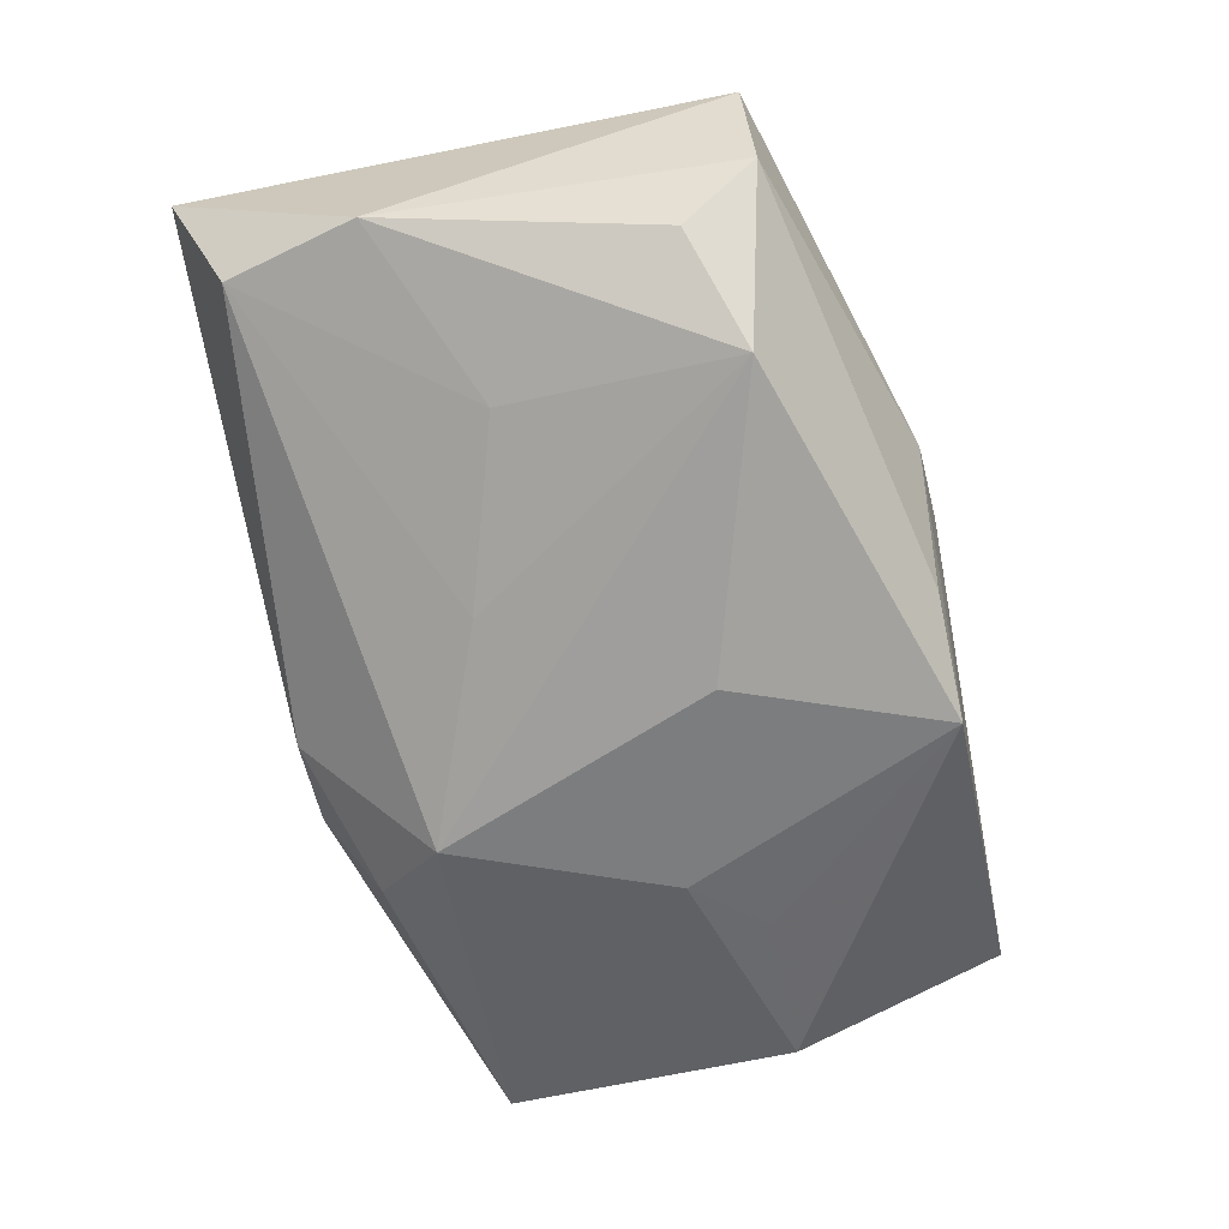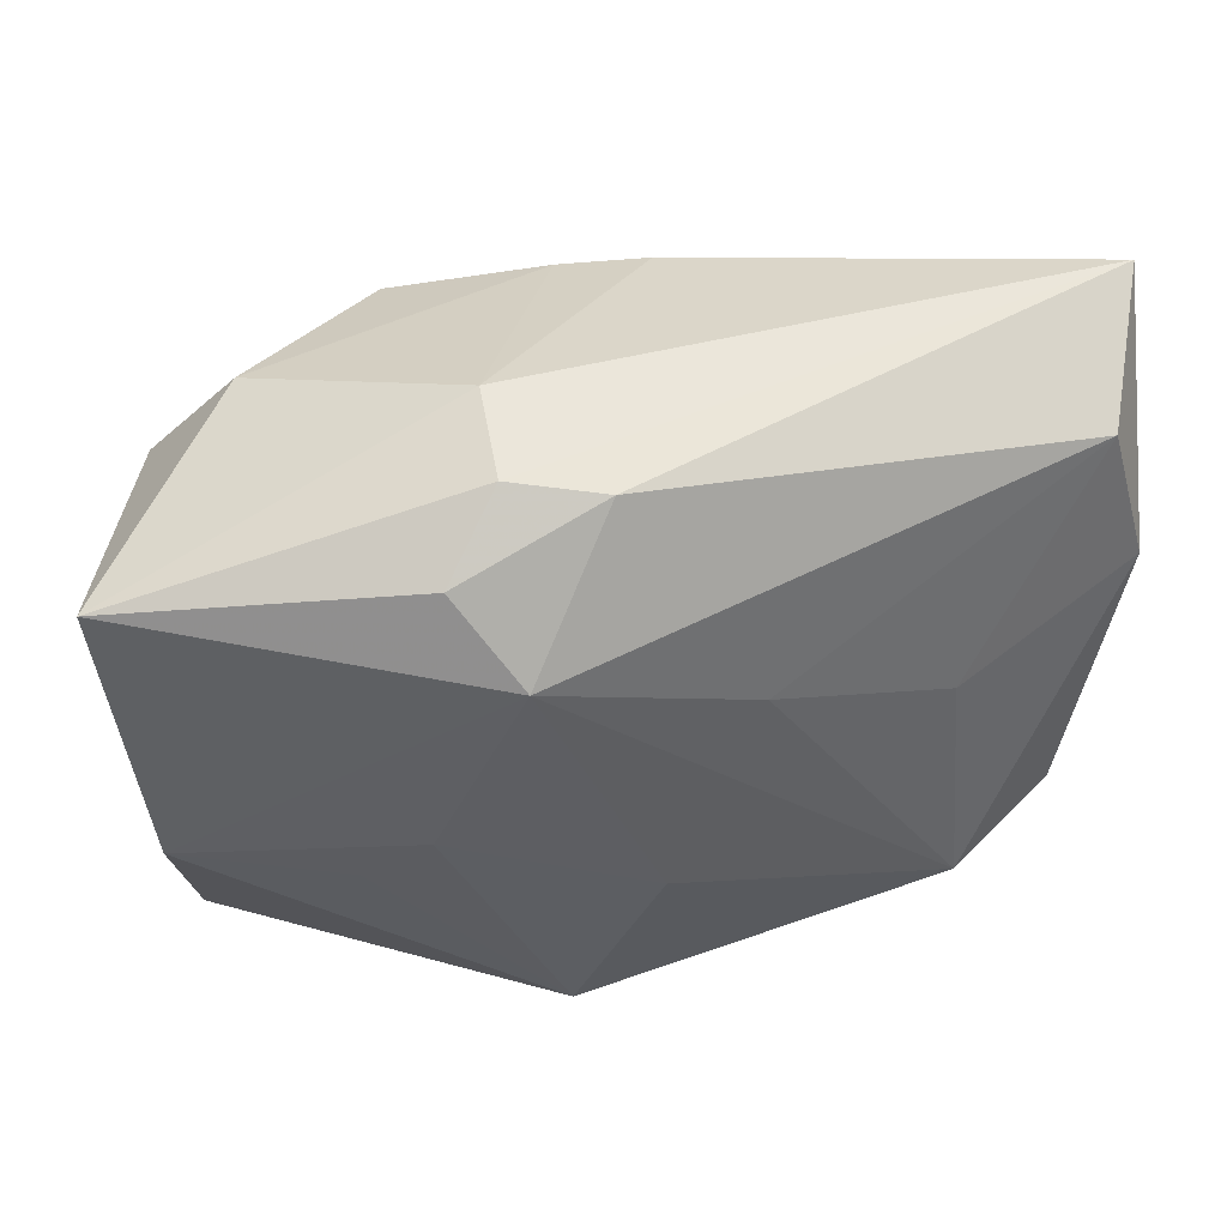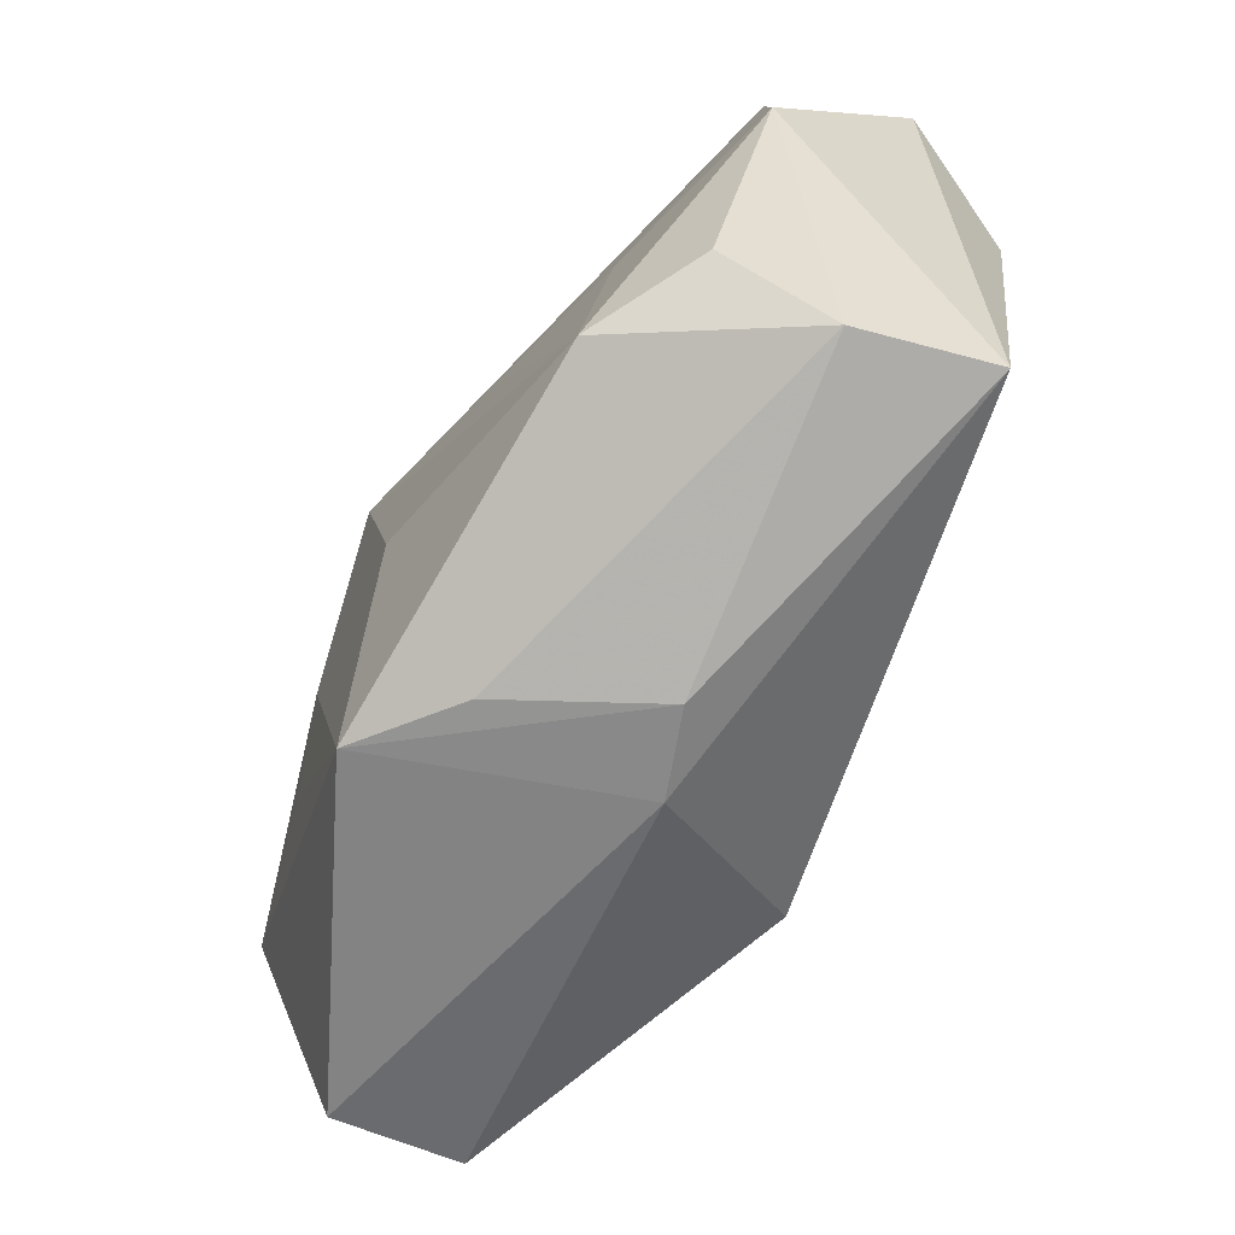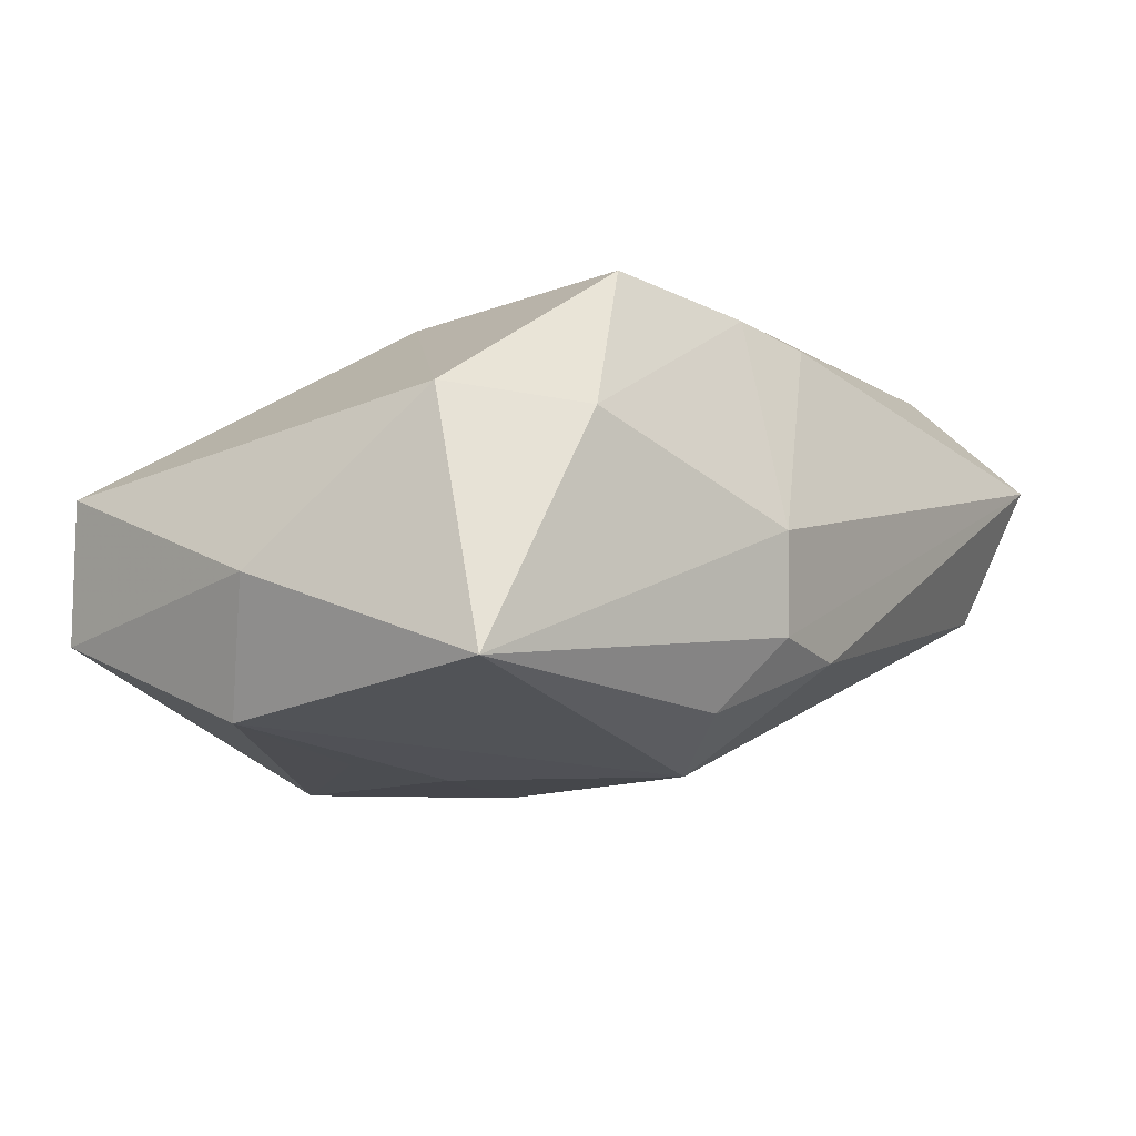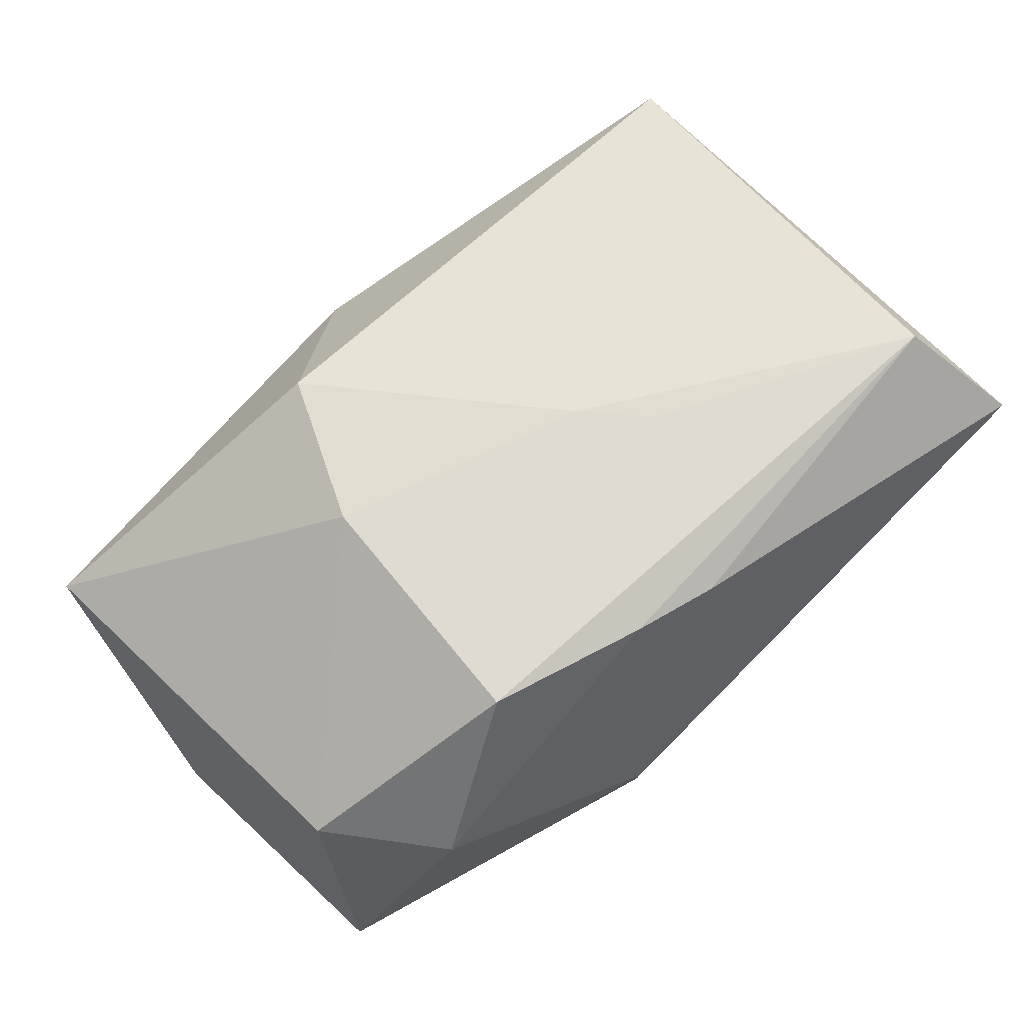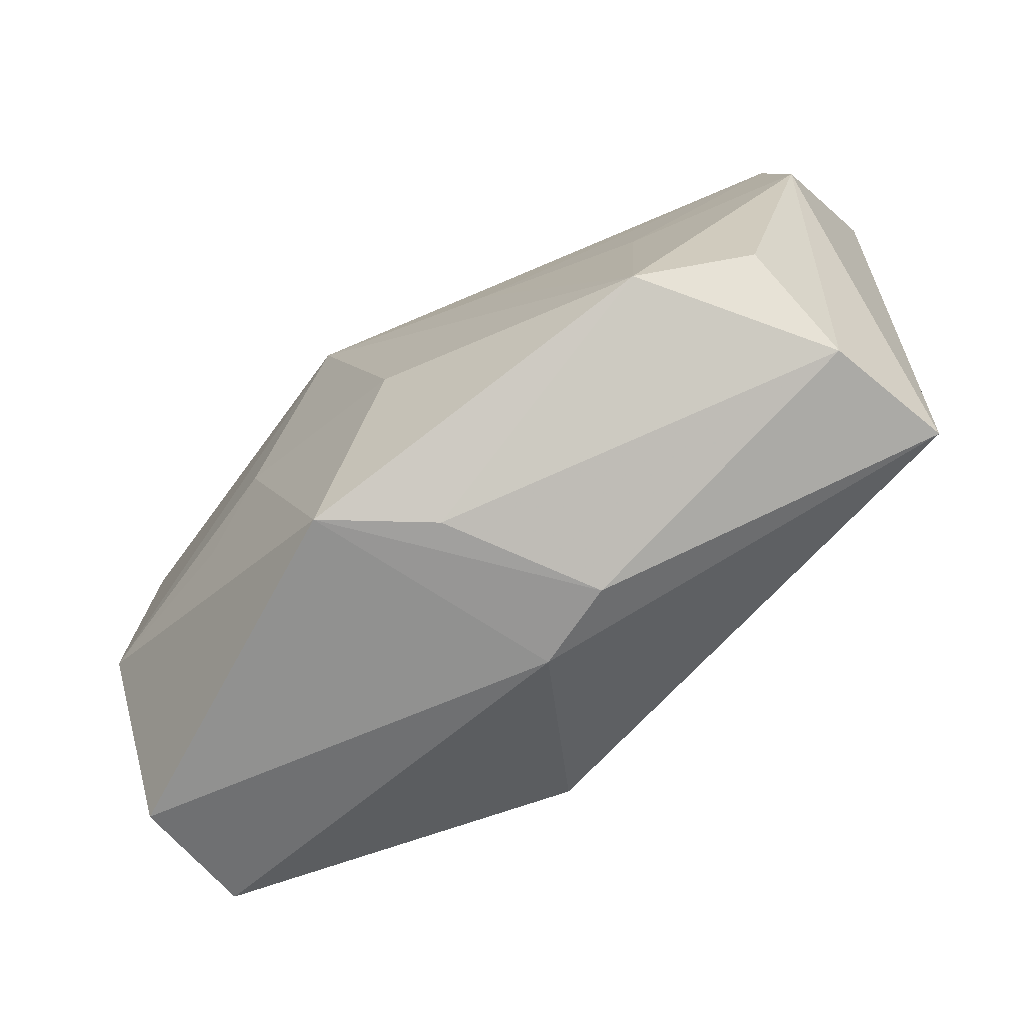
<metadata>
{"format":"obj","ext":"obj","renderer":"f3d","projection":"perspective","resolution":1024,"background":"white","views":[{"elev":-59.0,"azim":-77.1,"up":"+Z"},{"elev":50.9,"azim":178.5,"up":"+Y"},{"elev":-61.6,"azim":-112.2,"up":"+Y"},{"elev":-10.4,"azim":123.7,"up":"+Z"},{"elev":70.3,"azim":136.2,"up":"+Z"},{"elev":-65.2,"azim":-136.2,"up":"+Y"}]}
</metadata>
<code>
v -0.00597 0.001865 0.01898
v 0.007798 0.02551 -0.009426
v -0.0348 -0.0188 0.001474
v -0.01054 0.006958 0.01904
v 0.03682 0.01717 -0.01359
v 0.03838 -0.003358 -0.005957
v 0.01528 -0.005271 0.01818
v 0.03376 -0.02532 -0.009253
v 0.027 0.02045 0.005668
v -0.02512 0.003235 -0.01068
v -0.03868 0.009936 -0.003641
v 0.009465 -0.01783 0.01711
v -0.008959 -0.02653 0.001017
v 0.0135 -0.002715 -0.01951
v -0.03594 -0.01818 0.0129
v -0.03779 0.02636 0.009999
v -0.02661 -0.01614 -0.01379
v -0.01078 0.008018 -0.01502
v 0.01155 0.02115 -0.01543
v 0.005992 0.01497 -0.01951
v 0.03404 -0.007578 -0.0165
v 0.00388 0.01962 0.01779
v -0.003608 -0.02569 -0.01188
v -0.003526 0.02118 0.0167
v -0.03437 -0.01279 -0.007351
v -0.001468 -0.02674 0.002723
v -0.03552 0.02121 -0.002354
v -4.416e-05 0.02513 -0.01056
v 0.01723 0.01611 0.01918
v 0.01927 -0.008252 -0.01837
v 0.009087 0.02636 -0.001323
v -0.003631 -0.008589 -0.01951
v 0.03579 -0.02322 0.002152
v 0.003578 -0.02552 -0.01903
v -0.03288 0.01759 0.01896
v 0.0345 0.01135 0.007214
f 12 15 26
f 11 15 16
f 16 27 11
f 34 26 13
f 13 26 15
f 20 21 14
f 5 21 20
f 6 21 5
f 16 15 35
f 32 17 20
f 34 17 32
f 20 14 32
f 32 14 34
f 25 11 17
f 17 11 10
f 10 11 27
f 23 17 34
f 34 13 23
f 30 21 34
f 34 14 30
f 30 14 21
f 19 5 20
f 12 26 33
f 33 7 12
f 16 35 24
f 3 25 17
f 15 11 3
f 11 25 3
f 3 13 15
f 17 23 3
f 3 23 13
f 20 17 18
f 17 10 18
f 18 27 20
f 18 10 27
f 36 9 29
f 29 7 36
f 7 33 36
f 36 33 6
f 6 5 36
f 5 9 36
f 31 9 5
f 16 24 31
f 1 7 29
f 12 7 1
f 1 15 12
f 1 35 15
f 8 21 6
f 6 33 8
f 34 21 8
f 8 26 34
f 8 33 26
f 22 35 29
f 22 24 35
f 29 9 22
f 9 31 22
f 22 31 24
f 5 19 2
f 2 31 5
f 16 31 2
f 29 35 4
f 4 1 29
f 35 1 4
f 28 2 19
f 20 27 28
f 28 19 20
f 28 27 16
f 16 2 28

</code>
